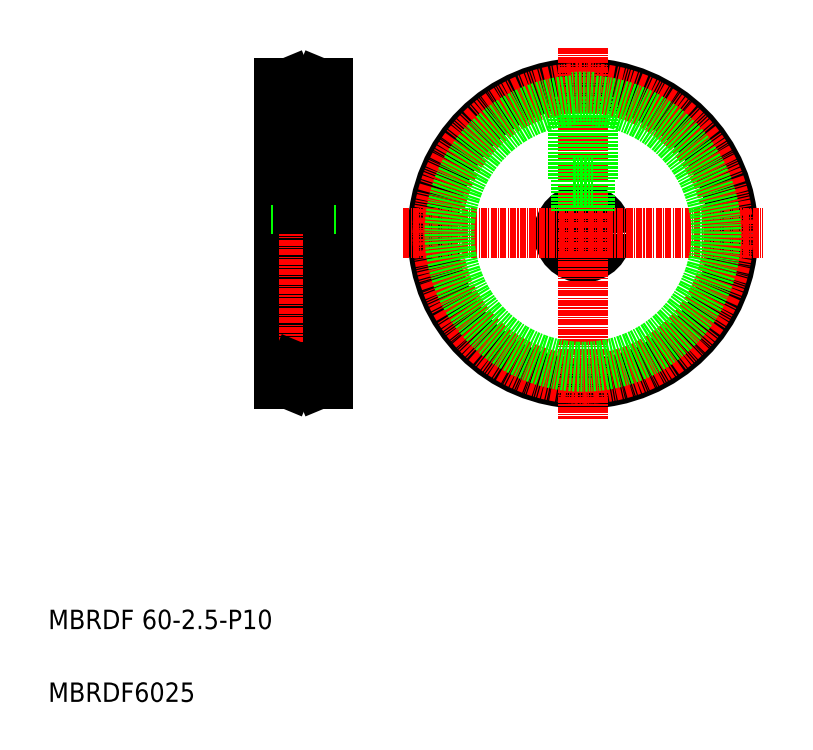
<metadata>
{"format":"dxf","ext":"dxf","renderer":"ezdxf+matplotlib","layout":"modelspace","background":"white","min_lineweight":24,"dpi":150}
</metadata>
<code>
0
SECTION
2
ENTITIES
0
LINE
8
0
10
528.8
20
114.1
30
0
11
538.8
21
114.1
31
0
0
LINE
8
0
10
528.8
20
104.1
30
0
11
538.8
21
104.1
31
0
0
LINE
8
CENTER
10
527.6
20
109.1
30
0
11
541.1
21
109.1
31
0
0
LINE
8
0
10
528.8
20
140.1
30
0
11
528.8
21
78.09
31
0
0
LINE
8
CENTER
10
533.8
20
143.8
30
0
11
533.8
21
73.29
31
0
0
TEXT
8
0
10
481.2
20
27.52
30
0
40
4
1
MBRDF 60-2.5-P10
0
TEXT
8
0
10
481.2
20
12.52
30
0
40
4
1
MBRDF6025
0
LINE
8
0
10
538.8
20
140.1
30
0
11
538.8
21
78.09
31
0
0
LINE
8
0
10
532.3
20
120.1
30
0
11
532.3
21
114.1
31
0
0
LINE
8
0
10
532.6
20
120.1
30
0
11
532.6
21
114.1
31
0
0
LINE
8
0
10
531
20
139.1
30
0
11
536.5
21
139.1
31
0
0
CIRCLE
8
0
10
591.4
20
109.1
30
0
40
5
0
CIRCLE
8
0
10
591.4
20
109.1
30
0
40
31
0
LINE
8
CENTER
10
591.4
20
147.3
30
0
11
591.4
21
70.83
31
0
0
LINE
8
CENTER
10
554.3
20
109.1
30
0
11
628.4
21
109.1
31
0
0
LINE
8
0
10
535.3
20
120.1
30
0
11
535.3
21
114.1
31
0
0
LINE
8
0
10
535
20
120.1
30
0
11
535
21
114.1
31
0
0
LINE
8
0
10
592.9
20
120.1
30
0
11
592.9
21
113.8
31
0
0
LINE
8
0
10
589.9
20
120.1
30
0
11
589.9
21
113.8
31
0
0
LINE
8
0
10
592.6
20
120.1
30
0
11
592.6
21
113.9
31
0
0
LINE
8
0
10
590.2
20
120.1
30
0
11
590.2
21
113.9
31
0
0
LINE
8
0
10
531.8
20
120.1
30
0
11
535.8
21
120.1
31
0
0
LINE
8
0
10
531.8
20
137.3
30
0
11
531.8
21
120.1
31
0
0
LINE
8
0
10
535.8
20
137.3
30
0
11
535.8
21
120.1
31
0
0
LINE
8
0
10
589.4
20
120.1
30
0
11
593.4
21
120.1
31
0
0
LINE
8
0
10
593.4
20
137.2
30
0
11
593.4
21
120.1
31
0
0
LINE
8
0
10
589.4
20
137.2
30
0
11
589.4
21
120.1
31
0
0
CIRCLE
8
CENTER
10
591.4
20
109.1
30
0
40
30
0
ARC
8
0
10
591.4
20
109.1
30
0
40
27.5
50
94.17
51
85.83
0
LINE
8
0
10
528.8
20
140.1
30
0
11
530.6
21
140.1
31
0
0
LINE
8
0
10
537
20
140.1
30
0
11
538.8
21
140.1
31
0
0
LINE
8
0
10
530.6
20
140.1
30
0
11
532.1
21
136.6
31
0
0
LINE
8
0
10
537
20
140.1
30
0
11
535.5
21
136.6
31
0
0
LINE
8
0
10
532.1
20
136.6
30
0
11
535.5
21
136.6
31
0
0
ARC
8
0
10
591.4
20
109.1
30
0
40
28.19
50
85.93
51
94.07
0
LINE
8
0
10
531
20
79.09
30
0
11
536.5
21
79.09
31
0
0
LINE
8
0
10
528.8
20
78.09
30
0
11
530.6
21
78.09
31
0
0
LINE
8
0
10
537
20
78.09
30
0
11
538.8
21
78.09
31
0
0
LINE
8
0
10
530.6
20
78.09
30
0
11
532.1
21
81.59
31
0
0
LINE
8
0
10
537
20
78.09
30
0
11
535.5
21
81.59
31
0
0
LINE
8
0
10
532.1
20
81.59
30
0
11
535.5
21
81.59
31
0
0
ENDSEC
0
EOF

</code>
